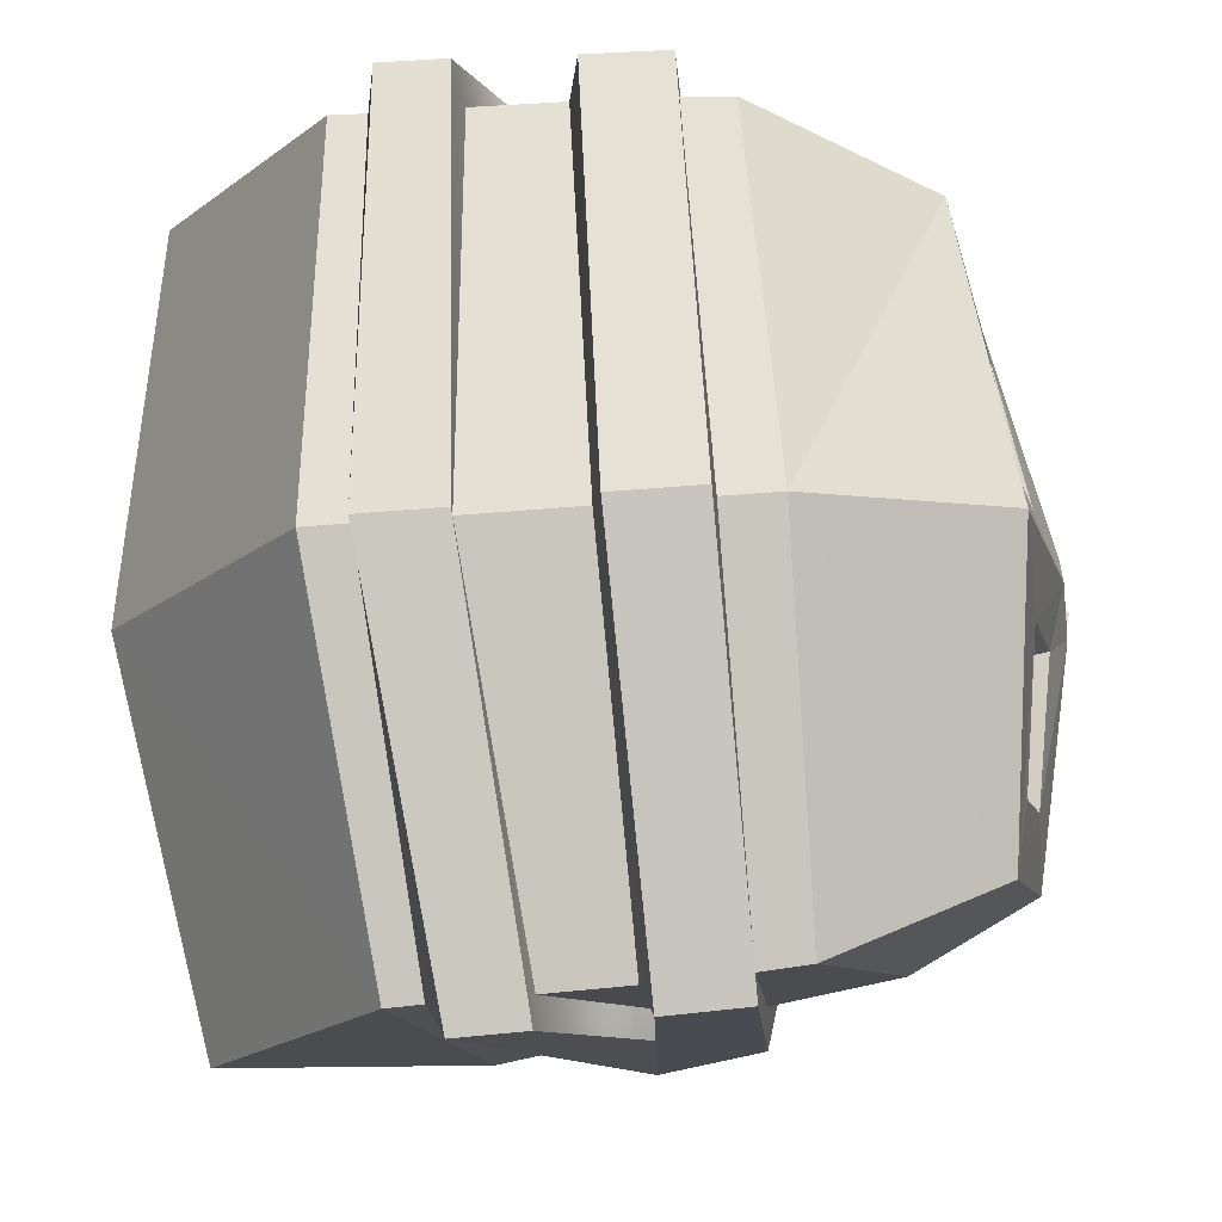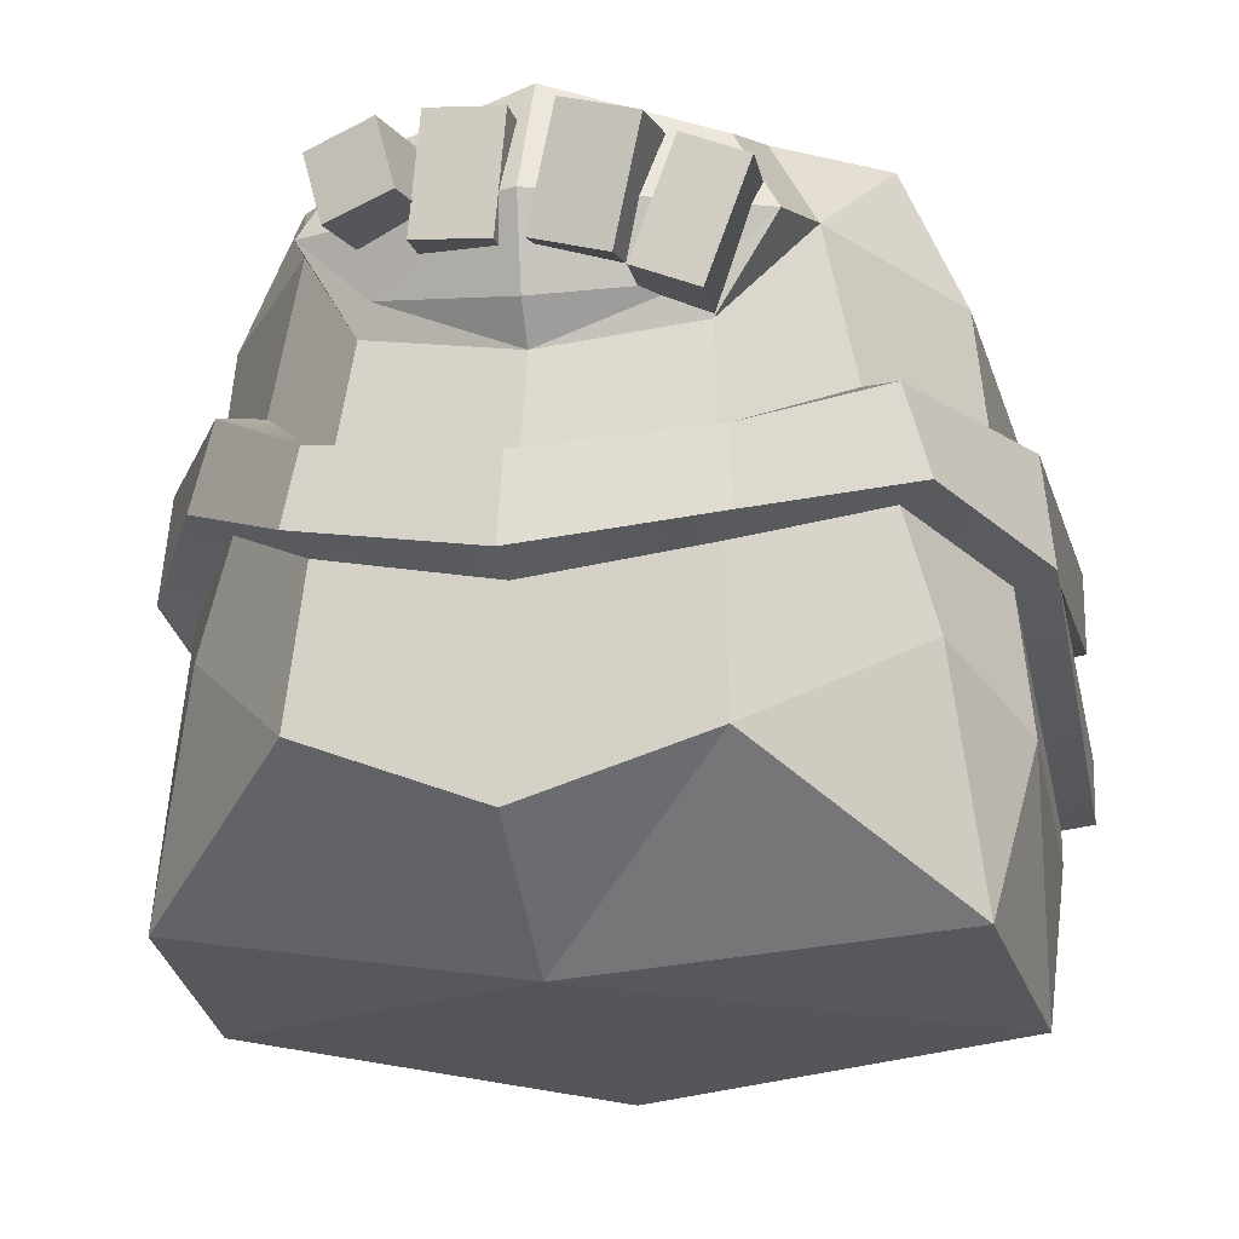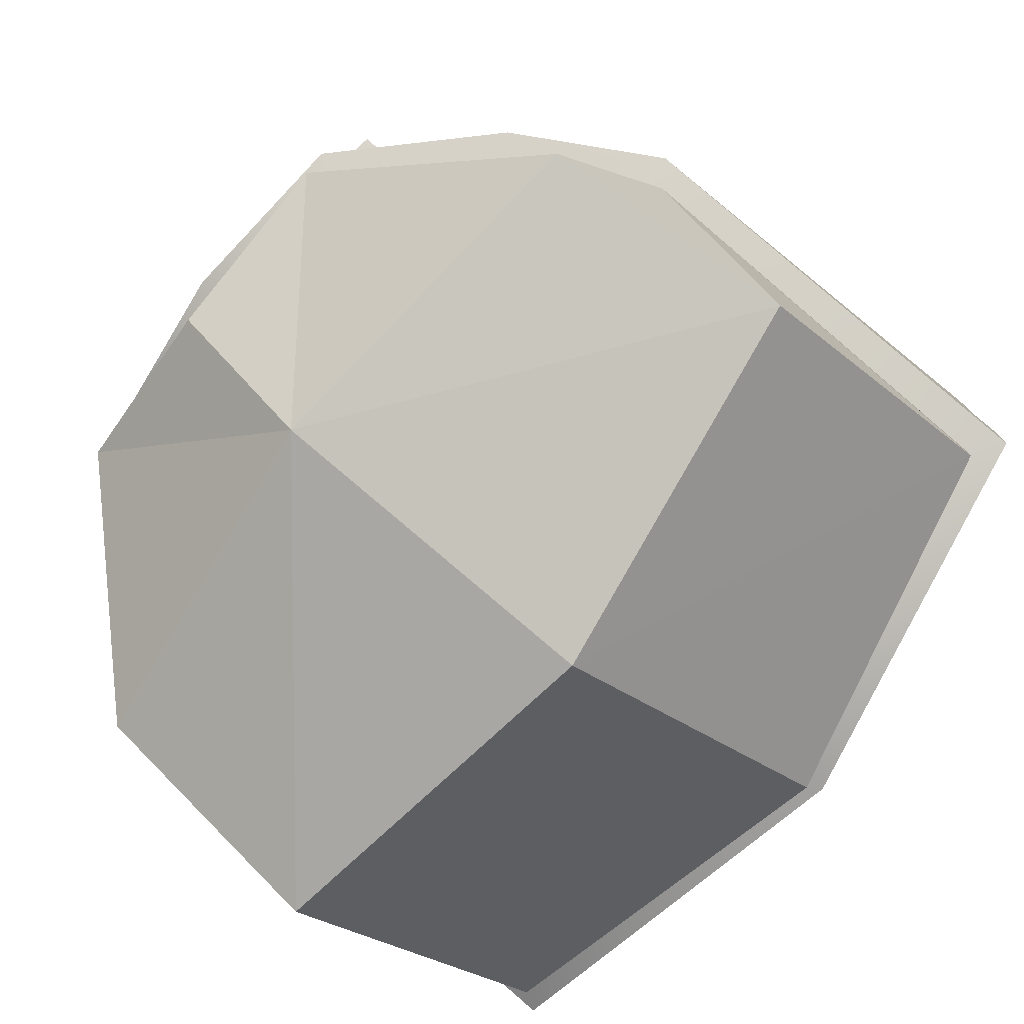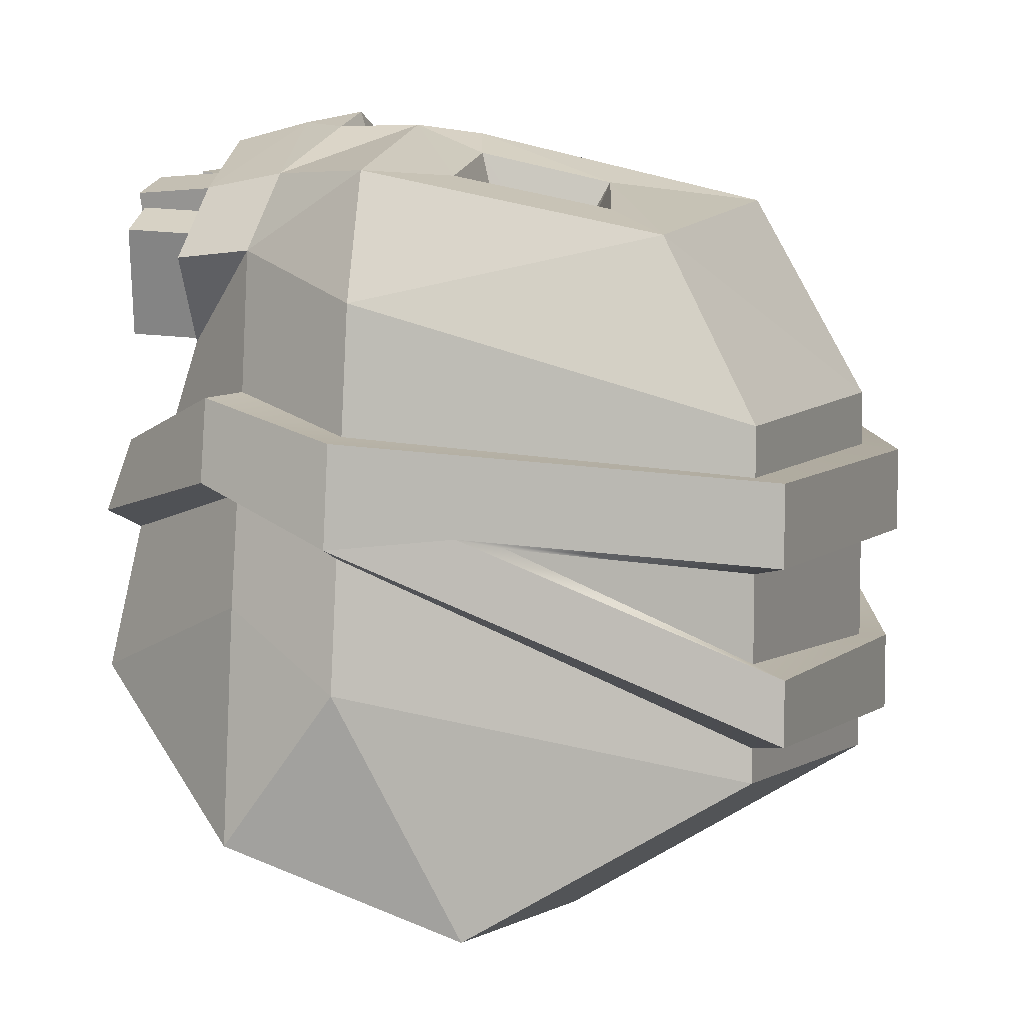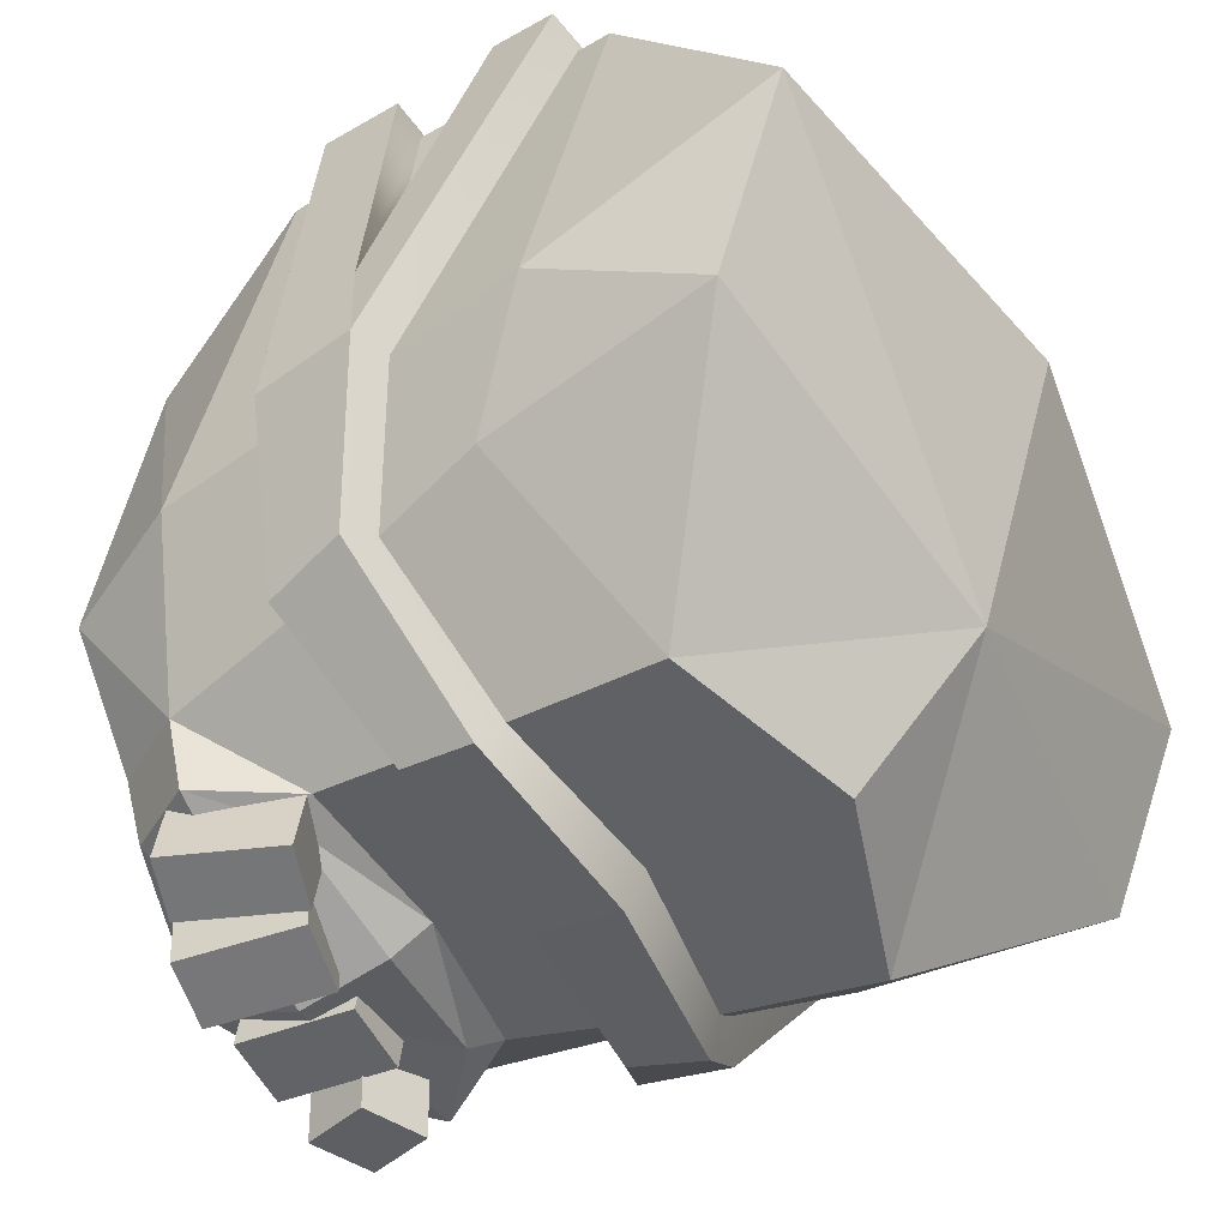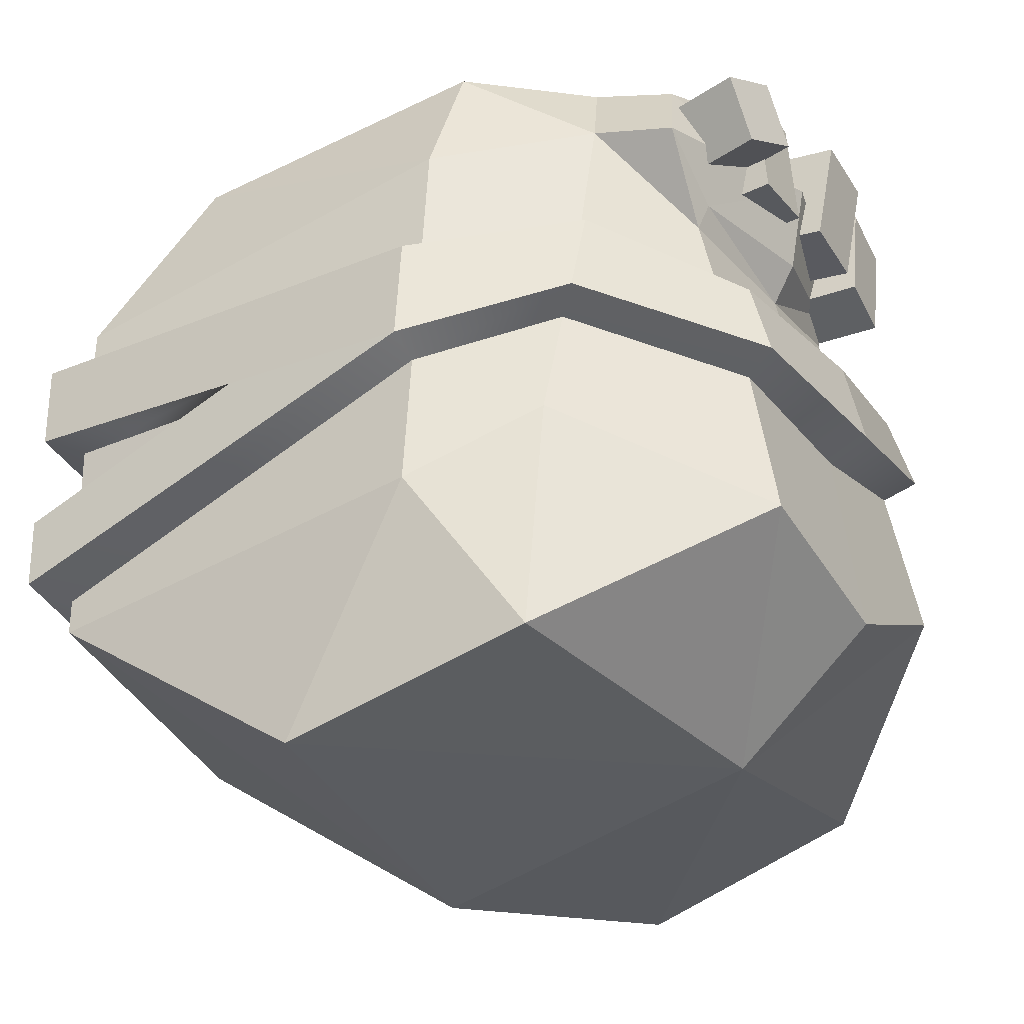
<metadata>
{"format":"obj","ext":"obj","renderer":"f3d","projection":"perspective","resolution":1024,"background":"white","views":[{"elev":77.4,"azim":-94.4,"up":"+Y"},{"elev":-9.3,"azim":13.3,"up":"+Z"},{"elev":-76.5,"azim":52.5,"up":"+Z"},{"elev":7.2,"azim":100.9,"up":"+Z"},{"elev":-55.8,"azim":119.8,"up":"+Y"},{"elev":-23.8,"azim":-59.9,"up":"+Z"}]}
</metadata>
<code>
v 0.06721 -0.08188 0.007927
v 0.03115 -0.1 0.09543
v 0.05112 -0.02824 0.08505
v 0.06616 -0.05975 -0.03383
v 0.06255 -0.1024 -0.02014
v 0.06411 -0.01115 -0.004646
v 0.06255 -0.01131 0.05436
v 0 -0.1036 0.1052
v 0 -0.01753 0.09058
v 0 0.002316 0.05526
v 0 0.002663 -0.01134
v 0 -0.05133 -0.04457
v 0 -0.1101 -0.02775
v 0.03947 -0.1038 0.08185
v 0 -0.1346 -0.005577
v 0 -0.1203 0.06112
v 0.03157 -0.1334 0.005047
v 0.02635 -0.1176 0.06483
v 0.05848 -0.0808 0.07354
v 0.04751 -0.08101 0.09584
v -0.06721 -0.08188 0.007927
v -0.03115 -0.1 0.09543
v -0.05112 -0.02824 0.08505
v -0.06616 -0.05975 -0.03383
v -0.06255 -0.1024 -0.02014
v -0.06411 -0.01115 -0.004646
v -0.06255 -0.01131 0.05436
v -0.03947 -0.1038 0.08185
v -0.03157 -0.1334 0.005047
v -0.02635 -0.1176 0.06483
v -0.05848 -0.0808 0.07354
v -0.04751 -0.08101 0.09584
v -0.05624 -0.1024 0.02065
v 0.05624 -0.1024 0.02065
v 0.03627 -0.06713 0.09494
v 0.0382 -0.03898 0.08918
v 0.01094 -0.0434 0.09384
v 0.01094 -0.06718 0.09925
v -0.03628 -0.06713 0.09494
v -0.01094 -0.06718 0.09925
v -0.01094 -0.0434 0.09384
v -0.0382 -0.03898 0.08918
v 0.02622 -0.06166 0.07696
v 0.02706 -0.04947 0.07447
v 0.01524 -0.05226 0.0769
v 0.01524 -0.06168 0.07883
v -0.02622 -0.06166 0.07696
v -0.01524 -0.06168 0.07883
v -0.01524 -0.05226 0.0769
v -0.02706 -0.04947 0.07447
v 0.03624 -0.1177 0.08043
v 0.0286 -0.1142 0.09291
v 0 -0.1169 0.1018
v 0 -0.1269 0.08323
v 0 -0.1242 0.06802
v 0.02419 -0.1187 0.07015
v -0.03623 -0.1177 0.08043
v -0.0286 -0.1142 0.09291
v -0.02419 -0.1187 0.07015
v 0.000313 -0.06943 0.103
v 0.006271 -0.08041 0.1045
v 0.000225 -0.09286 0.1072
v -0.006798 -0.08042 0.1044
v 0.008968 -0.09445 0.1043
v -0.009792 -0.09193 0.1037
v 0.000137 -0.07405 0.09589
v -6.5e-05 -0.08169 0.09837
v 0.004282 -0.0817 0.09695
v 0.006157 -0.09146 0.09676
v 7.6e-05 -0.09035 0.09878
v -0.006891 -0.08971 0.09638
v -0.004808 -0.0817 0.09682
v -0.03179 -0.1274 0.09044
v -0.02022 -0.1295 0.09446
v -0.02745 -0.1076 0.08827
v -0.01588 -0.1097 0.09229
v -0.02376 -0.1097 0.07658
v -0.01219 -0.1118 0.0806
v -0.02811 -0.1295 0.07875
v -0.01654 -0.1316 0.08278
v -0.01488 -0.1246 0.09674
v -0.001999 -0.1249 0.096
v -0.01458 -0.1029 0.09413
v -0.001692 -0.1032 0.09339
v -0.0158 -0.1053 0.0739
v -0.002914 -0.1056 0.07315
v -0.0161 -0.1271 0.07651
v -0.00322 -0.1274 0.07576
v 0.0235 -0.1281 0.08925
v 0.03421 -0.1276 0.08536
v 0.02217 -0.1077 0.088
v 0.03288 -0.1073 0.08412
v 0.0153 -0.1094 0.06884
v 0.02601 -0.1089 0.06496
v 0.01663 -0.1297 0.07008
v 0.02735 -0.1292 0.06621
v 0.006578 -0.1306 0.09486
v 0.01914 -0.1306 0.09189
v 0.006872 -0.1103 0.09621
v 0.01944 -0.1103 0.09324
v 0.002186 -0.1089 0.07639
v 0.01475 -0.1089 0.07342
v 0.001892 -0.1293 0.07504
v 0.01446 -0.1292 0.07207
v -0.05033 -0.1029 0.03975
v -0.06414 -0.0815 0.03087
v -0.06356 -0.0112 0.0302
v 0 0.002541 0.02879
v 0.06356 -0.0112 0.0302
v 0.06414 -0.0815 0.03087
v 0.05033 -0.1029 0.03975
v 0.02973 -0.1278 0.03086
v 0 -0.1295 0.02626
v -0.02973 -0.1278 0.03086
v -0.04517 -0.1034 0.05722
v -0.06145 -0.08117 0.05122
v -0.06308 -0.01125 0.04596
v 0 0.002433 0.04564
v 0.06308 -0.01125 0.04596
v 0.06145 -0.08117 0.05122
v 0.04517 -0.1034 0.05722
v 0.02812 -0.123 0.04616
v 0 -0.1251 0.0429
v -0.02812 -0.123 0.04616
v -0.05152 -0.1081 0.05661
v -0.06834 -0.08176 0.0507
v -0.07067 -0.08202 0.03315
v -0.05596 -0.1077 0.04223
v -0.0685 -0.005962 0.03182
v -0.06813 -0.005999 0.0457
v 0 0.009193 0.02993
v 0 0.009122 0.04475
v 0.06813 -0.005999 0.0457
v 0.0685 -0.005961 0.03182
v 0.06834 -0.08176 0.0507
v 0.07067 -0.08202 0.03315
v 0.05152 -0.1081 0.05661
v 0.05596 -0.1077 0.04223
v 0.0323 -0.1333 0.03404
v 0.03086 -0.129 0.047
v 0 -0.133 0.04408
v 0 -0.1367 0.02972
v -0.03086 -0.129 0.047
v -0.0323 -0.1333 0.03404
v -0.06394 -0.01117 0.001247
v 0 0.002625 -0.003864
v 0.06394 -0.01117 0.001247
v 0.0639 -0.05256 0.03327
v 0.06379 -0.01118 0.0153
v 0 0.002598 0.009853
v -0.06378 -0.01118 0.01621
v -0.06383 -0.04444 0.03267
v 0.06881 -0.06006 0.03533
v 0.06912 -0.005548 0.01375
v 0.06928 -0.005534 0.002663
v 0 0.007476 0.009872
v 0 0.007499 -0.003845
v -0.06928 -0.005534 0.00386
v -0.0691 -0.005548 0.0156
v -0.06833 -0.04986 0.03473
f 4 12 6
f 6 12 11
f 5 13 4
f 4 13 12
f 51 52 54
f 54 52 53
f 146 147 6 11
f 7 10 3
f 3 10 9
f 44 45 43
f 43 45 46
f 34 111 112 17
f 20 19 3
f 3 19 7
f 5 17 13
f 13 17 15
f 51 54 56
f 56 54 55
f 147 110 1 6
f 6 1 4
f 4 1 5
f 110 111 34 1
f 2 14 20
f 20 14 19
f 64 2 61
f 61 2 20
f 11 12 26
f 26 12 24
f 12 13 24
f 24 13 25
f 57 54 58
f 58 54 53
f 26 145 146 11
f 9 10 23
f 23 10 27
f 48 49 47
f 47 49 50
f 25 29 33
f 27 31 23
f 23 31 32
f 25 13 29
f 29 13 15
f 57 59 54
f 54 59 55
f 21 106 145 26
f 26 24 21
f 24 25 21
f 25 33 21
f 31 28 32
f 32 28 22
f 62 65 8
f 8 65 22
f 105 106 21 33
f 114 105 33 29
f 5 34 17
f 5 1 34
f 20 3 35
f 35 3 36
f 9 37 3
f 3 37 36
f 9 60 37
f 37 60 38
f 20 35 61
f 35 38 61
f 60 61 38
f 32 63 39
f 39 63 40
f 63 60 40
f 9 41 60
f 60 41 40
f 9 23 41
f 41 23 42
f 32 39 23
f 23 39 42
f 35 36 43
f 43 36 44
f 36 37 44
f 44 37 45
f 37 38 45
f 45 38 46
f 38 35 46
f 46 35 43
f 40 48 39
f 39 48 47
f 41 49 40
f 40 49 48
f 42 50 41
f 41 50 49
f 39 47 42
f 42 47 50
f 113 114 29 15
f 112 113 15 17
f 2 52 14
f 14 52 51
f 2 8 52
f 52 8 53
f 18 56 16
f 16 56 55
f 14 51 18
f 18 51 56
f 22 58 8
f 8 58 53
f 22 28 58
f 58 28 57
f 28 30 57
f 57 30 59
f 30 16 59
f 59 16 55
f 67 68 66
f 69 68 70
f 70 68 67
f 71 70 72
f 72 70 67
f 66 72 67
f 60 66 61
f 61 66 68
f 62 64 70
f 70 64 69
f 64 61 69
f 69 61 68
f 65 71 63
f 63 71 72
f 62 70 65
f 65 70 71
f 60 63 66
f 66 63 72
f 2 64 8
f 8 64 62
f 65 63 22
f 22 63 32
f 73 74 75
f 75 74 76
f 75 76 77
f 77 76 78
f 77 78 79
f 79 78 80
f 79 80 73
f 73 80 74
f 74 80 76
f 76 80 78
f 79 73 77
f 77 73 75
f 81 82 83
f 83 82 84
f 83 84 85
f 85 84 86
f 85 86 87
f 87 86 88
f 87 88 81
f 81 88 82
f 82 88 84
f 84 88 86
f 87 81 85
f 85 81 83
f 89 90 91
f 91 90 92
f 91 92 93
f 93 92 94
f 93 94 95
f 95 94 96
f 95 96 89
f 89 96 90
f 90 96 92
f 92 96 94
f 95 89 93
f 93 89 91
f 97 98 99
f 99 98 100
f 99 100 101
f 101 100 102
f 101 102 103
f 103 102 104
f 103 104 97
f 97 104 98
f 98 104 100
f 100 104 102
f 103 97 101
f 101 97 99
f 125 126 127 128
f 129 160 127 126 130
f 131 129 130 132
f 132 133 134 131
f 133 135 136 153 134
f 135 137 138 136
f 139 138 137 140
f 140 141 142 139
f 141 143 144 142
f 143 125 128 144
f 28 31 116 115
f 117 116 31 27
f 118 117 27 10
f 10 7 119 118
f 7 19 120 119
f 14 121 120 19
f 122 121 14 18
f 16 123 122 18
f 16 30 124 123
f 30 28 115 124
f 115 116 126 125
f 106 105 128 127
f 107 152 160 129
f 116 117 130 126
f 108 107 129 131
f 117 118 132 130
f 118 119 133 132
f 109 108 131 134
f 119 120 135 133
f 120 121 137 135
f 111 110 136 138
f 112 111 138 139
f 121 122 140 137
f 122 123 141 140
f 113 112 139 142
f 123 124 143 141
f 114 113 142 144
f 124 115 125 143
f 105 114 144 128
f 151 152 107
f 150 151 107 108
f 108 109 149 150
f 109 148 149
f 154 153 136 155
f 156 154 155 157
f 157 158 159 156
f 158 127 160 159
f 149 148 153 154
f 110 147 155 136
f 150 149 154 156
f 147 146 157 155
f 146 145 158 157
f 151 150 156 159
f 145 106 127 158
f 152 151 159 160
f 153 148 109 134

</code>
